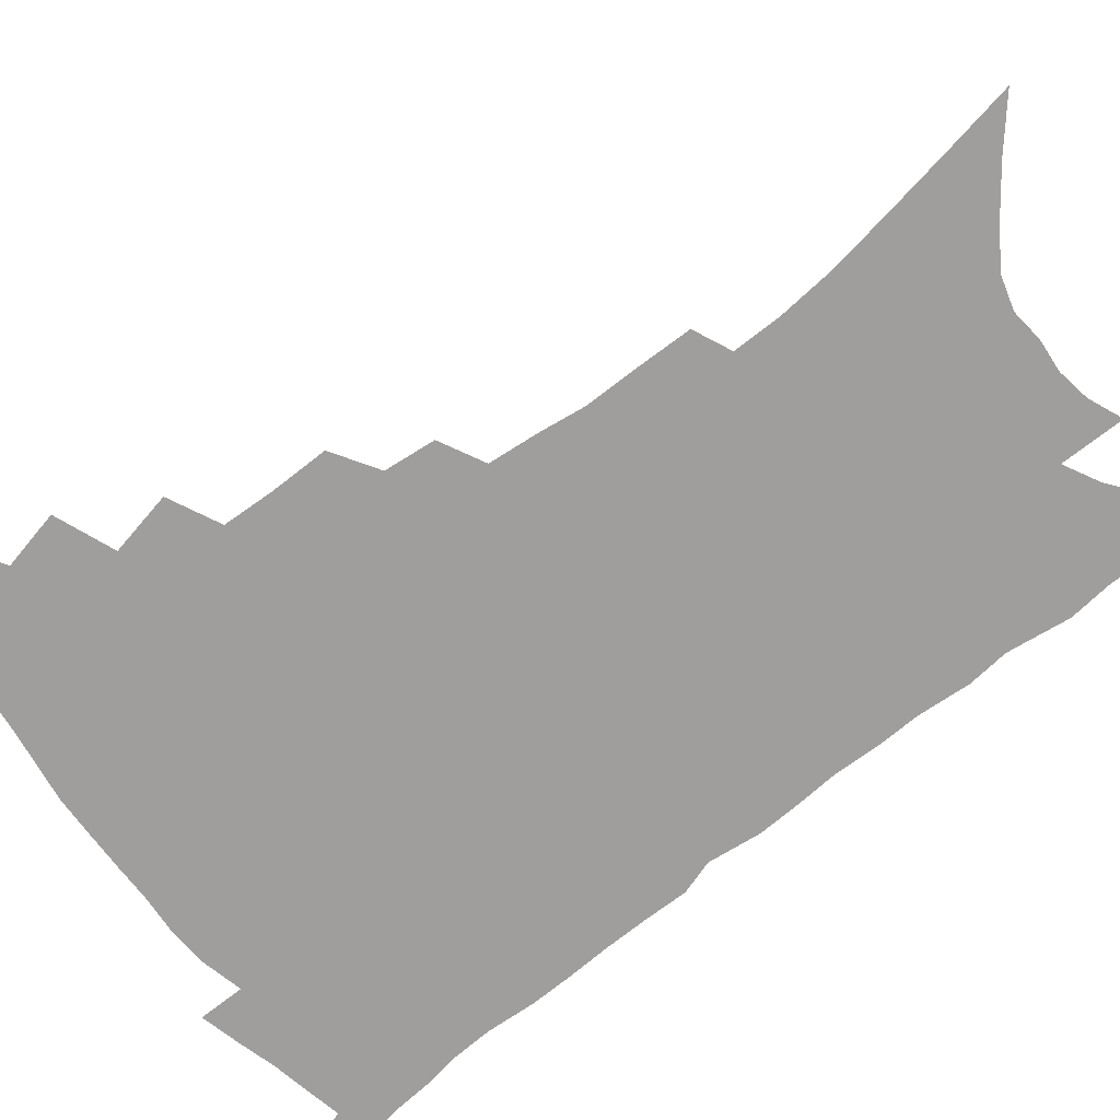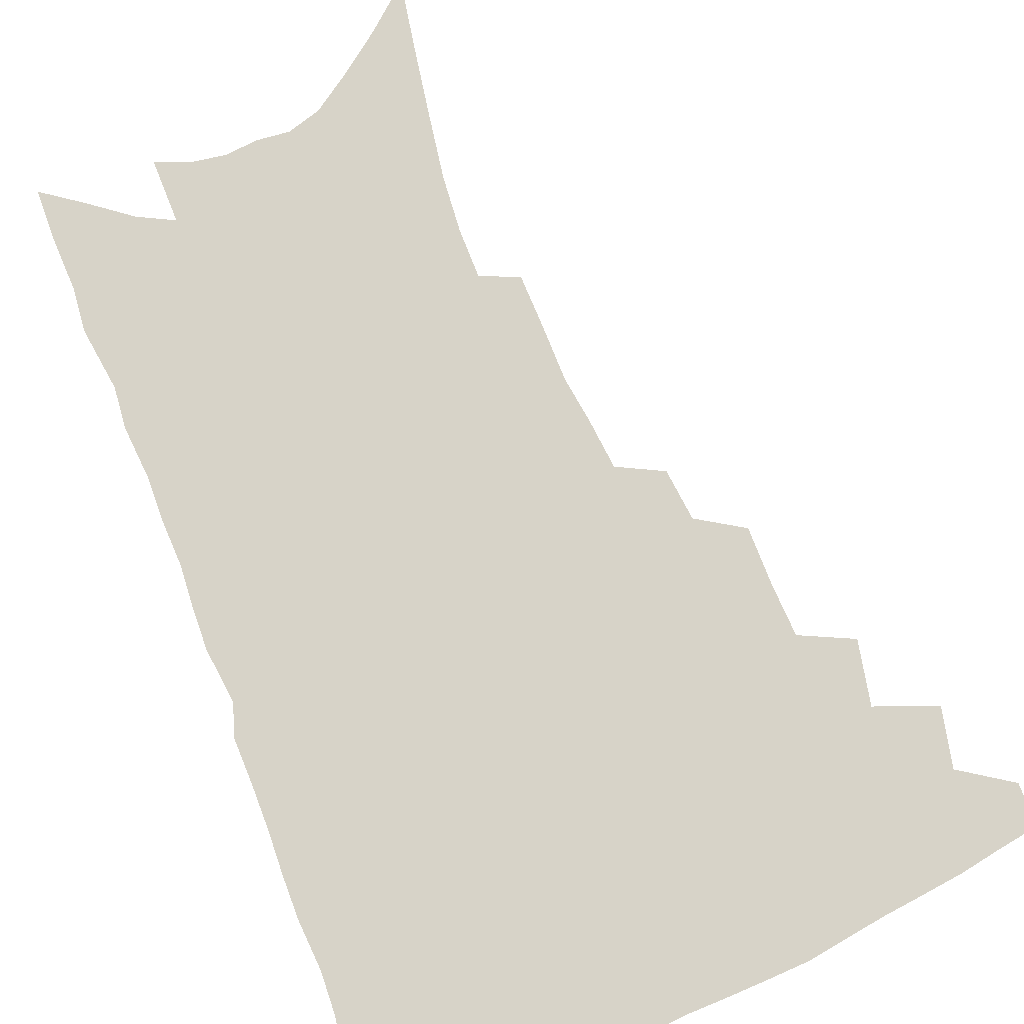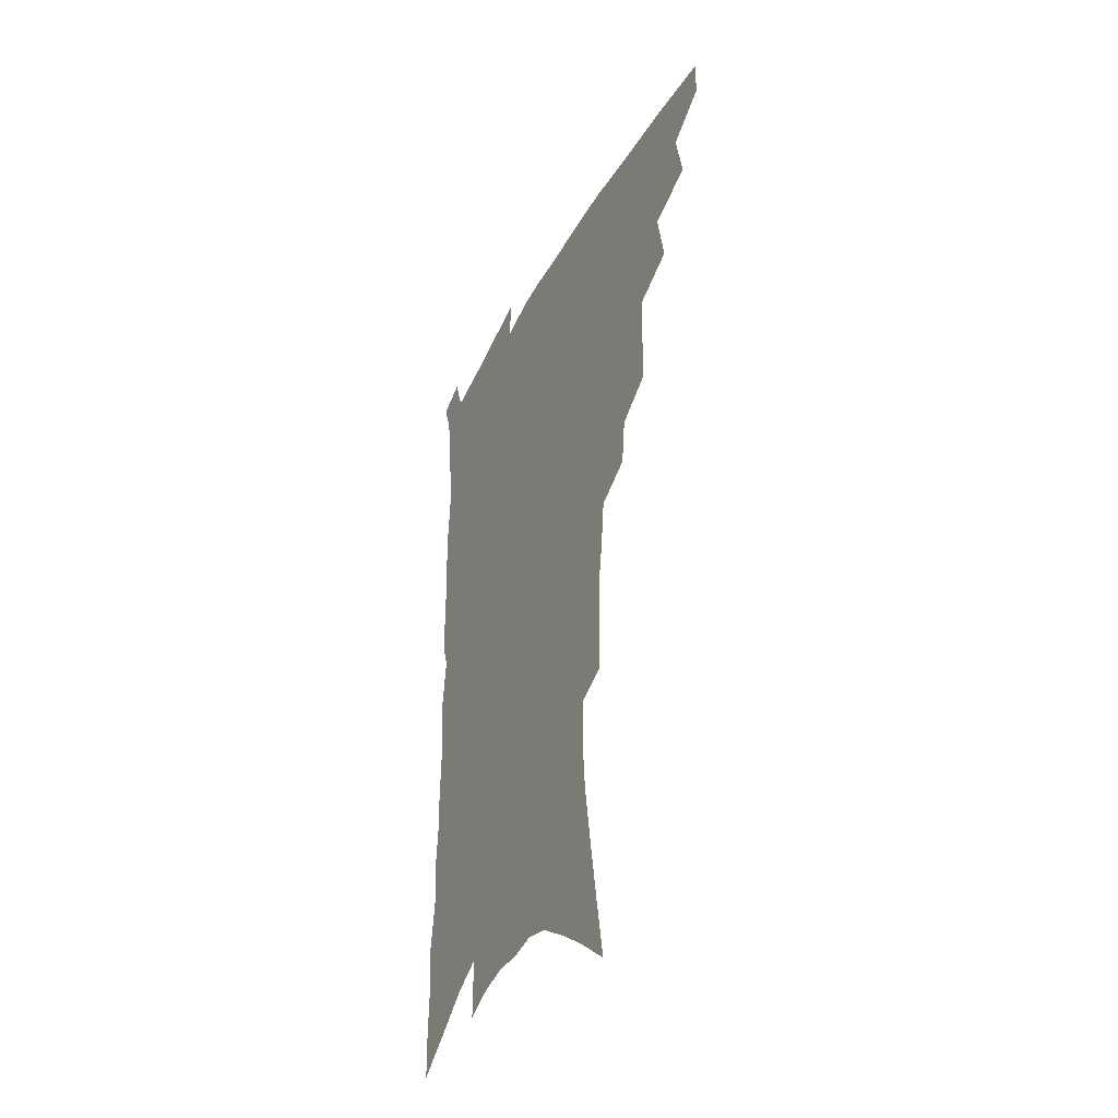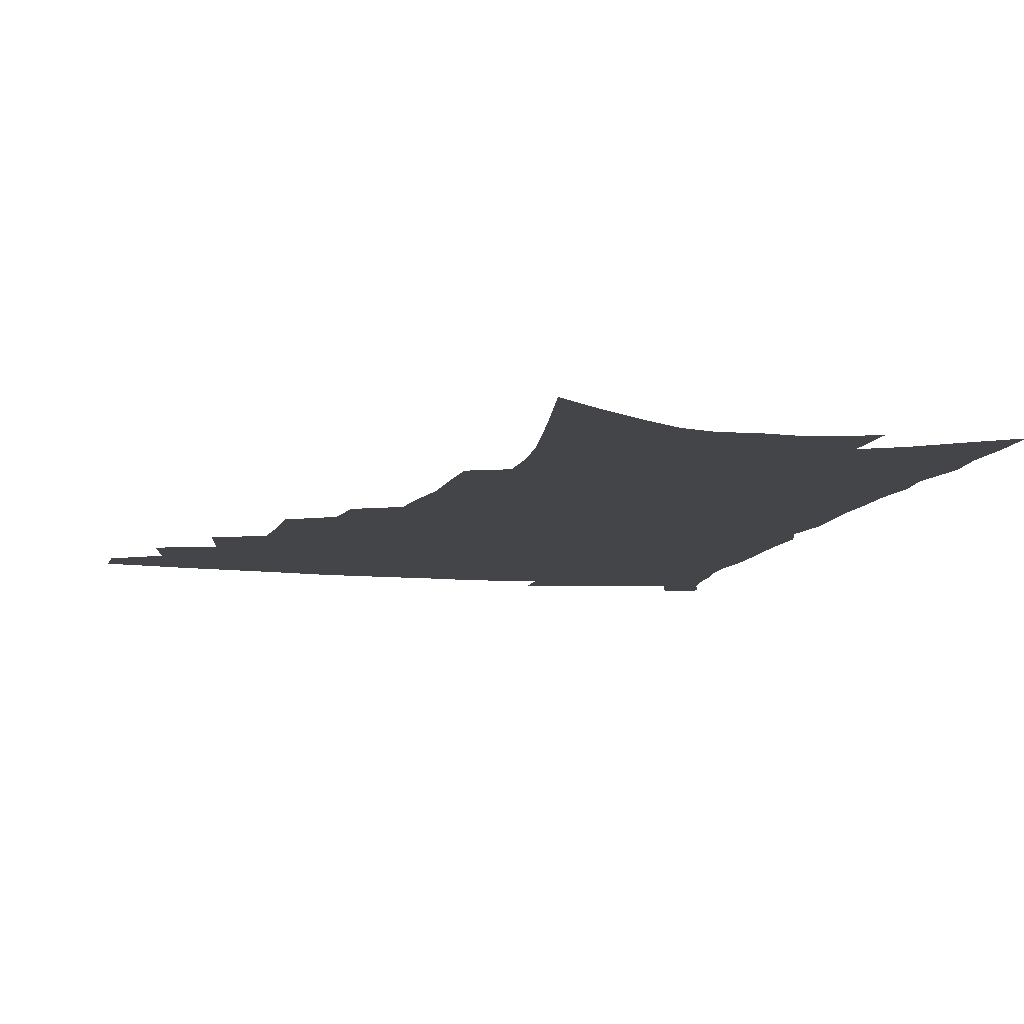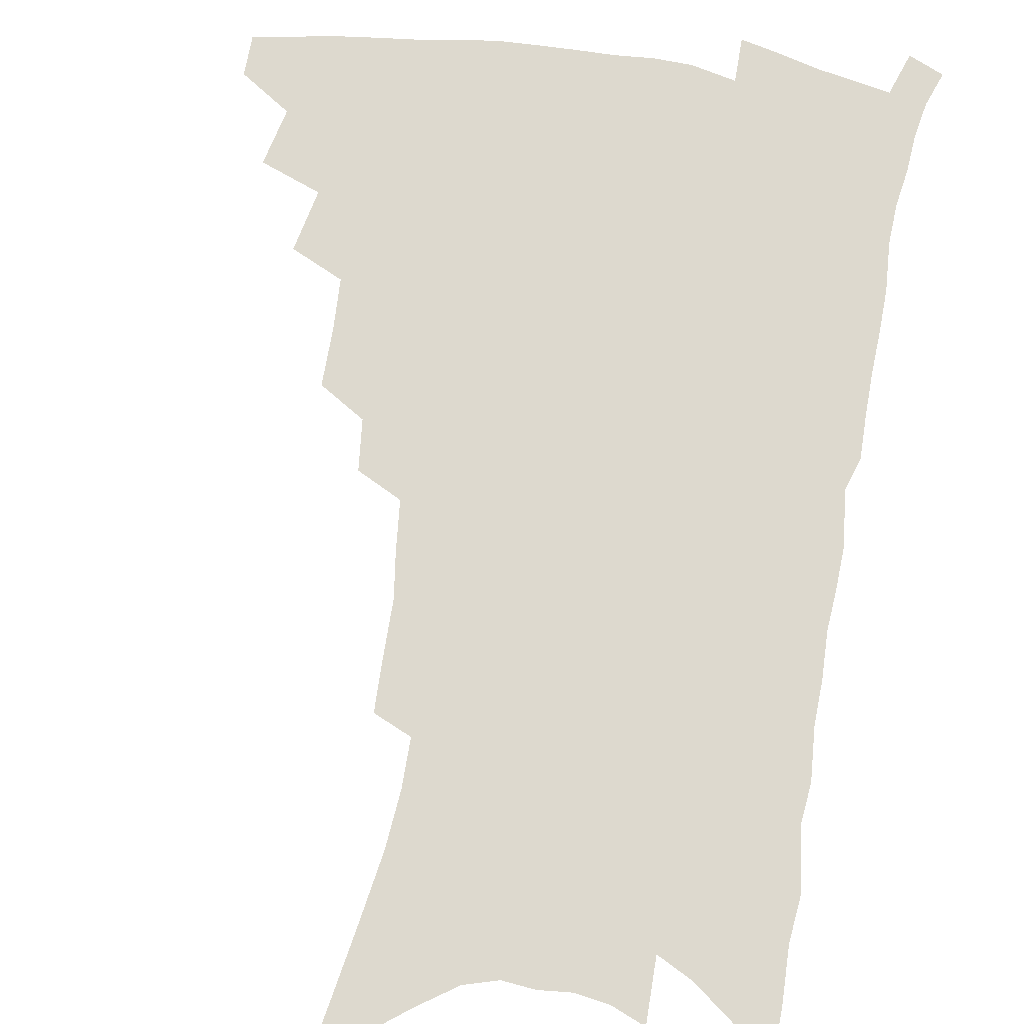
<metadata>
{"format":"obj","ext":"obj","renderer":"f3d","projection":"perspective","resolution":1024,"background":"white","views":[{"elev":-71.0,"azim":-51.3,"up":"+Z"},{"elev":76.7,"azim":159.0,"up":"+Z"},{"elev":-41.0,"azim":-115.8,"up":"+Y"},{"elev":-8.9,"azim":-13.0,"up":"+Z"},{"elev":71.8,"azim":10.0,"up":"+Z"}]}
</metadata>
<code>
v 472.2 468.7 0
v 472.3 483.9 0
v 485.9 435.9 0
v 490.3 456.9 0
v 489.5 471.8 0
v 486.8 486.5 0
v 503.1 405.2 0
v 507.5 427.9 0
v 506.1 443.7 0
v 506.5 460.1 0
v 503.8 474.4 0
v 501 489.2 0
v 522.8 357.1 0
v 522.7 378.2 0
v 521.7 396.7 0
v 524.6 418.3 0
v 522.6 432.2 0
v 522 447.9 0
v 520.5 462.2 0
v 518.3 476.4 0
v 515.7 491.2 0
v 541.1 328.8 0
v 539 347.2 0
v 539 368.8 0
v 539 388.8 0
v 539.4 407.2 0
v 538.3 421 0
v 537.7 436.1 0
v 536.4 450.3 0
v 534.7 464.2 0
v 532.5 478.5 0
v 530.3 493 0
v 562.3 246.8 0
v 561.7 265.8 0
v 561.5 286.3 0
v 559.1 302.5 0
v 557.1 321 0
v 555.8 341 0
v 554.4 358.6 0
v 552.8 374.7 0
v 551.8 390 0
v 552.3 408.1 0
v 552.7 424.7 0
v 552.2 439 0
v 550.6 452.5 0
v 548.7 466.3 0
v 546.6 480.5 0
v 544.4 495.2 0
v 562.7 129.3 0
v 567 154.5 0
v 570.8 178.9 0
v 574.5 203 0
v 576 223.4 0
v 575.9 241 0
v 575.9 261.9 0
v 574.8 279.4 0
v 573.3 296.2 0
v 571.7 313.6 0
v 570 330.5 0
v 569.1 348.8 0
v 567.8 364.8 0
v 567.7 382.3 0
v 567.3 398 0
v 566.9 413.2 0
v 566.5 427.5 0
v 565.6 440.8 0
v 565.1 454.2 0
v 563.2 467.6 0
v 560.8 482.1 0
v 558.4 497.5 0
v 578.5 143.3 0
v 582.6 168.7 0
v 586.5 194.5 0
v 587.7 214.3 0
v 588.7 234.6 0
v 587.7 250.7 0
v 587.6 270.7 0
v 586.9 289.3 0
v 585.6 305.8 0
v 584.2 322.1 0
v 582.7 337.8 0
v 581.6 354 0
v 581 370.4 0
v 580.4 385.7 0
v 580.4 401.7 0
v 580.1 416 0
v 579.4 429.1 0
v 579.1 442.4 0
v 578.6 455.4 0
v 577 468.7 0
v 575.1 483.1 0
v 573 498.3 0
v 592.9 154.6 0
v 595.9 177.9 0
v 599.1 203.5 0
v 600 223.7 0
v 599.9 241.6 0
v 599.4 259.2 0
v 598.6 275.9 0
v 597.7 293.4 0
v 596.8 311.3 0
v 595.5 325.9 0
v 594.7 342.7 0
v 593.7 357.5 0
v 593.2 373.6 0
v 592.7 388.1 0
v 592.6 403.4 0
v 592.5 417.5 0
v 592.4 431.1 0
v 591.9 443.5 0
v 591.3 456.4 0
v 590.7 469.4 0
v 589.4 483.3 0
v 587.3 498.8 0
v 606.6 164.2 0
v 609.4 188.7 0
v 610.7 209.8 0
v 610.8 227.4 0
v 610.5 244.4 0
v 609.9 261 0
v 609.6 281.5 0
v 608.7 297.3 0
v 607.7 312.9 0
v 607 330.5 0
v 606.1 344.3 0
v 605.3 358.9 0
v 604.9 374.8 0
v 604.9 390.3 0
v 604.8 404.8 0
v 604.9 418.9 0
v 604.7 431.1 0
v 604.5 444 0
v 604.5 457.1 0
v 604 469.9 0
v 603.4 483.2 0
v 601.5 499.2 0
v 618.8 168 0
v 620.7 191.8 0
v 621.4 212.1 0
v 621.7 231.6 0
v 621.1 246.6 0
v 620.9 266.4 0
v 620.2 282.7 0
v 619.5 299.3 0
v 618.7 316.1 0
v 618.1 331.3 0
v 617.5 346.7 0
v 617 361.8 0
v 616.9 377.6 0
v 616.7 391.2 0
v 616.6 403.9 0
v 617 419.8 0
v 617.2 431.9 0
v 617.5 444.9 0
v 617.4 457.5 0
v 617 470.5 0
v 616.9 483.6 0
v 615.3 500.4 0
v 630.4 166.9 0
v 631.8 192.6 0
v 632.3 214.4 0
v 632.2 233 0
v 631.9 249.9 0
v 631.6 265.1 0
v 631 282 0
v 630.3 298.6 0
v 629.6 316 0
v 629.1 332.9 0
v 628.8 347.1 0
v 628.4 362.7 0
v 628.4 377.2 0
v 628.3 391.9 0
v 628.5 405.5 0
v 628.8 419.2 0
v 629.3 431.3 0
v 630 445.5 0
v 630.3 457.5 0
v 630.7 470.2 0
v 630.5 483.9 0
v 629.3 500.1 0
v 642.4 168.1 0
v 643 192.9 0
v 643.3 210.7 0
v 642.9 231.9 0
v 642.7 248.9 0
v 642.3 264.8 0
v 641.6 282.4 0
v 641.1 298.9 0
v 640.7 314.5 0
v 640.1 332 0
v 640.1 346.2 0
v 639.7 362.2 0
v 639.9 376.1 0
v 639.8 391.2 0
v 640.1 404.8 0
v 640.3 418.7 0
v 641.4 430.4 0
v 642 444.4 0
v 642.8 457 0
v 643.6 469.7 0
v 644.6 482.7 0
v 645.3 496.6 0
v 645.2 513.3 0
v 654.4 166.4 0
v 654.4 190.1 0
v 654.3 210 0
v 655 224.9 0
v 653.6 247.4 0
v 653 265 0
v 652.3 282 0
v 651.8 299.1 0
v 651.8 312.9 0
v 651.2 330.3 0
v 651.5 344.4 0
v 652 358.2 0
v 651.6 374.3 0
v 651.5 389.4 0
v 652 402.9 0
v 652.4 416.6 0
v 653.4 429.5 0
v 654.1 443.9 0
v 655.3 456.1 0
v 656.4 468.6 0
v 657.8 481.3 0
v 658.9 494.7 0
v 659.4 510 0
v 666.7 161.5 0
v 666.4 184.7 0
v 666.1 205 0
v 665.9 223.5 0
v 665 243.8 0
v 664 262.8 0
v 663.1 281 0
v 662.8 296.8 0
v 662.8 311.6 0
v 662.4 327.8 0
v 663.5 340.8 0
v 663.4 356.2 0
v 663.5 371.1 0
v 663.4 386.8 0
v 663.8 400.8 0
v 663.8 415.8 0
v 665.7 427.7 0
v 666.4 441.7 0
v 667.7 454.5 0
v 669.1 467.1 0
v 670.7 479.9 0
v 672.3 492.4 0
v 673.7 506.3 0
v 679.2 178.3 0
v 678.3 199.3 0
v 677.2 220.4 0
v 677.4 237.2 0
v 676.9 255 0
v 676.2 272.7 0
v 675.3 290.4 0
v 674.7 306.9 0
v 675.4 321.2 0
v 676.2 335.3 0
v 675.7 351.8 0
v 675.7 367.2 0
v 676.3 381.6 0
v 676.8 396.3 0
v 678 410 0
v 678.2 424.8 0
v 679.4 438.3 0
v 680 452.9 0
v 681.5 465.6 0
v 683.1 478.2 0
v 685.1 490.9 0
v 687 503.9 0
v 693.5 167.6 0
v 692.1 189.9 0
v 692.1 208.2 0
v 690.4 229.3 0
v 690.3 246.5 0
v 689.6 264.3 0
v 689.4 280.8 0
v 688.3 298.5 0
v 689 313.3 0
v 689.5 328.4 0
v 688.7 345.4 0
v 688.6 361.2 0
v 690 375 0
v 691.3 389.1 0
v 691.5 404.5 0
v 690.6 421.2 0
v 692.4 434.4 0
v 693.6 448.6 0
v 694.3 462.9 0
v 695.9 476 0
v 697.9 488.8 0
v 700.1 501.5 0
v 705.3 517.3 0
v 707.9 157.5 0
v 708.3 175.7 0
v 707.6 195.4 0
v 709.1 211.2 0
v 706 234 0
v 707.3 248.8 0
v 705.8 267.7 0
v 706.2 283.5 0
v 705.5 300.5 0
v 706.5 315.3 0
v 707 330.9 0
v 704.6 350.5 0
v 708.3 362.4 0
v 708 378.7 0
v 708.1 394.6 0
v 708.7 410.1 0
v 708.9 425.8 0
v 707.6 443.7 0
v 708.2 458.6 0
v 710.2 471.9 0
v 711.2 486.1 0
v 713.5 499 0
v 717.9 511.8 0
f 4 5 1
f 1 5 2
f 5 6 2
f 8 9 3
f 3 9 4
f 9 10 4
f 4 10 5
f 10 11 5
f 5 11 6
f 11 12 6
f 15 16 7
f 7 16 8
f 16 17 8
f 8 17 9
f 17 18 9
f 9 18 10
f 18 19 10
f 10 19 11
f 19 20 11
f 11 20 12
f 20 21 12
f 23 24 13
f 13 24 14
f 24 25 14
f 14 25 15
f 25 26 15
f 15 26 16
f 26 27 16
f 16 27 17
f 27 28 17
f 17 28 18
f 28 29 18
f 18 29 19
f 29 30 19
f 19 30 20
f 30 31 20
f 20 31 21
f 31 32 21
f 37 38 22
f 22 38 23
f 38 39 23
f 23 39 24
f 39 40 24
f 24 40 25
f 40 41 25
f 25 41 26
f 41 42 26
f 26 42 27
f 42 43 27
f 27 43 28
f 43 44 28
f 28 44 29
f 44 45 29
f 29 45 30
f 45 46 30
f 30 46 31
f 46 47 31
f 31 47 32
f 47 48 32
f 54 55 33
f 33 55 34
f 55 56 34
f 34 56 35
f 56 57 35
f 35 57 36
f 57 58 36
f 36 58 37
f 58 59 37
f 37 59 38
f 59 60 38
f 38 60 39
f 60 61 39
f 39 61 40
f 61 62 40
f 40 62 41
f 62 63 41
f 41 63 42
f 63 64 42
f 42 64 43
f 64 65 43
f 43 65 44
f 65 66 44
f 44 66 45
f 66 67 45
f 45 67 46
f 67 68 46
f 46 68 47
f 68 69 47
f 47 69 48
f 69 70 48
f 49 71 50
f 71 72 50
f 50 72 51
f 72 73 51
f 51 73 52
f 73 74 52
f 52 74 53
f 74 75 53
f 53 75 54
f 75 76 54
f 54 76 55
f 76 77 55
f 55 77 56
f 77 78 56
f 56 78 57
f 78 79 57
f 57 79 58
f 79 80 58
f 58 80 59
f 80 81 59
f 59 81 60
f 81 82 60
f 60 82 61
f 82 83 61
f 61 83 62
f 83 84 62
f 62 84 63
f 84 85 63
f 63 85 64
f 85 86 64
f 64 86 65
f 86 87 65
f 65 87 66
f 87 88 66
f 66 88 67
f 88 89 67
f 67 89 68
f 89 90 68
f 68 90 69
f 90 91 69
f 69 91 70
f 91 92 70
f 71 93 72
f 93 94 72
f 72 94 73
f 94 95 73
f 73 95 74
f 95 96 74
f 74 96 75
f 96 97 75
f 75 97 76
f 97 98 76
f 76 98 77
f 98 99 77
f 77 99 78
f 99 100 78
f 78 100 79
f 100 101 79
f 79 101 80
f 101 102 80
f 80 102 81
f 102 103 81
f 81 103 82
f 103 104 82
f 82 104 83
f 104 105 83
f 83 105 84
f 105 106 84
f 84 106 85
f 106 107 85
f 85 107 86
f 107 108 86
f 86 108 87
f 108 109 87
f 87 109 88
f 109 110 88
f 88 110 89
f 110 111 89
f 89 111 90
f 111 112 90
f 90 112 91
f 112 113 91
f 91 113 92
f 113 114 92
f 93 115 94
f 115 116 94
f 94 116 95
f 116 117 95
f 95 117 96
f 117 118 96
f 96 118 97
f 118 119 97
f 97 119 98
f 119 120 98
f 98 120 99
f 120 121 99
f 99 121 100
f 121 122 100
f 100 122 101
f 122 123 101
f 101 123 102
f 123 124 102
f 102 124 103
f 124 125 103
f 103 125 104
f 125 126 104
f 104 126 105
f 126 127 105
f 105 127 106
f 127 128 106
f 106 128 107
f 128 129 107
f 107 129 108
f 129 130 108
f 108 130 109
f 130 131 109
f 109 131 110
f 131 132 110
f 110 132 111
f 132 133 111
f 111 133 112
f 133 134 112
f 112 134 113
f 134 135 113
f 113 135 114
f 135 136 114
f 115 137 116
f 137 138 116
f 116 138 117
f 138 139 117
f 117 139 118
f 139 140 118
f 118 140 119
f 140 141 119
f 119 141 120
f 141 142 120
f 120 142 121
f 142 143 121
f 121 143 122
f 143 144 122
f 122 144 123
f 144 145 123
f 123 145 124
f 145 146 124
f 124 146 125
f 146 147 125
f 125 147 126
f 147 148 126
f 126 148 127
f 148 149 127
f 127 149 128
f 149 150 128
f 128 150 129
f 150 151 129
f 129 151 130
f 151 152 130
f 130 152 131
f 152 153 131
f 131 153 132
f 153 154 132
f 132 154 133
f 154 155 133
f 133 155 134
f 155 156 134
f 134 156 135
f 156 157 135
f 135 157 136
f 157 158 136
f 137 159 138
f 159 160 138
f 138 160 139
f 160 161 139
f 139 161 140
f 161 162 140
f 140 162 141
f 162 163 141
f 141 163 142
f 163 164 142
f 142 164 143
f 164 165 143
f 143 165 144
f 165 166 144
f 144 166 145
f 166 167 145
f 145 167 146
f 167 168 146
f 146 168 147
f 168 169 147
f 147 169 148
f 169 170 148
f 148 170 149
f 170 171 149
f 149 171 150
f 171 172 150
f 150 172 151
f 172 173 151
f 151 173 152
f 173 174 152
f 152 174 153
f 174 175 153
f 153 175 154
f 175 176 154
f 154 176 155
f 176 177 155
f 155 177 156
f 177 178 156
f 156 178 157
f 178 179 157
f 157 179 158
f 179 180 158
f 159 181 160
f 181 182 160
f 160 182 161
f 182 183 161
f 161 183 162
f 183 184 162
f 162 184 163
f 184 185 163
f 163 185 164
f 185 186 164
f 164 186 165
f 186 187 165
f 165 187 166
f 187 188 166
f 166 188 167
f 188 189 167
f 167 189 168
f 189 190 168
f 168 190 169
f 190 191 169
f 169 191 170
f 191 192 170
f 170 192 171
f 192 193 171
f 171 193 172
f 193 194 172
f 172 194 173
f 194 195 173
f 173 195 174
f 195 196 174
f 174 196 175
f 196 197 175
f 175 197 176
f 197 198 176
f 176 198 177
f 198 199 177
f 177 199 178
f 199 200 178
f 178 200 179
f 200 201 179
f 179 201 180
f 201 202 180
f 181 204 182
f 204 205 182
f 182 205 183
f 205 206 183
f 183 206 184
f 206 207 184
f 184 207 185
f 207 208 185
f 185 208 186
f 208 209 186
f 186 209 187
f 209 210 187
f 187 210 188
f 210 211 188
f 188 211 189
f 211 212 189
f 189 212 190
f 212 213 190
f 190 213 191
f 213 214 191
f 191 214 192
f 214 215 192
f 192 215 193
f 215 216 193
f 193 216 194
f 216 217 194
f 194 217 195
f 217 218 195
f 195 218 196
f 218 219 196
f 196 219 197
f 219 220 197
f 197 220 198
f 220 221 198
f 198 221 199
f 221 222 199
f 199 222 200
f 222 223 200
f 200 223 201
f 223 224 201
f 201 224 202
f 224 225 202
f 202 225 203
f 225 226 203
f 204 227 205
f 227 228 205
f 205 228 206
f 228 229 206
f 206 229 207
f 229 230 207
f 207 230 208
f 230 231 208
f 208 231 209
f 231 232 209
f 209 232 210
f 232 233 210
f 210 233 211
f 233 234 211
f 211 234 212
f 234 235 212
f 212 235 213
f 235 236 213
f 213 236 214
f 236 237 214
f 214 237 215
f 237 238 215
f 215 238 216
f 238 239 216
f 216 239 217
f 239 240 217
f 217 240 218
f 240 241 218
f 218 241 219
f 241 242 219
f 219 242 220
f 242 243 220
f 220 243 221
f 243 244 221
f 221 244 222
f 244 245 222
f 222 245 223
f 245 246 223
f 223 246 224
f 246 247 224
f 224 247 225
f 247 248 225
f 225 248 226
f 248 249 226
f 228 250 229
f 250 251 229
f 229 251 230
f 251 252 230
f 230 252 231
f 252 253 231
f 231 253 232
f 253 254 232
f 232 254 233
f 254 255 233
f 233 255 234
f 255 256 234
f 234 256 235
f 256 257 235
f 235 257 236
f 257 258 236
f 236 258 237
f 258 259 237
f 237 259 238
f 259 260 238
f 238 260 239
f 260 261 239
f 239 261 240
f 261 262 240
f 240 262 241
f 262 263 241
f 241 263 242
f 263 264 242
f 242 264 243
f 264 265 243
f 243 265 244
f 265 266 244
f 244 266 245
f 266 267 245
f 245 267 246
f 267 268 246
f 246 268 247
f 268 269 247
f 247 269 248
f 269 270 248
f 248 270 249
f 270 271 249
f 250 272 251
f 272 273 251
f 251 273 252
f 273 274 252
f 252 274 253
f 274 275 253
f 253 275 254
f 275 276 254
f 254 276 255
f 276 277 255
f 255 277 256
f 277 278 256
f 256 278 257
f 278 279 257
f 257 279 258
f 279 280 258
f 258 280 259
f 280 281 259
f 259 281 260
f 281 282 260
f 260 282 261
f 282 283 261
f 261 283 262
f 283 284 262
f 262 284 263
f 284 285 263
f 263 285 264
f 285 286 264
f 264 286 265
f 286 287 265
f 265 287 266
f 287 288 266
f 266 288 267
f 288 289 267
f 267 289 268
f 289 290 268
f 268 290 269
f 290 291 269
f 269 291 270
f 291 292 270
f 270 292 271
f 292 293 271
f 272 295 273
f 295 296 273
f 273 296 274
f 296 297 274
f 274 297 275
f 297 298 275
f 275 298 276
f 298 299 276
f 276 299 277
f 299 300 277
f 277 300 278
f 300 301 278
f 278 301 279
f 301 302 279
f 279 302 280
f 302 303 280
f 280 303 281
f 303 304 281
f 281 304 282
f 304 305 282
f 282 305 283
f 305 306 283
f 283 306 284
f 306 307 284
f 284 307 285
f 307 308 285
f 285 308 286
f 308 309 286
f 286 309 287
f 309 310 287
f 287 310 288
f 310 311 288
f 288 311 289
f 311 312 289
f 289 312 290
f 312 313 290
f 290 313 291
f 313 314 291
f 291 314 292
f 314 315 292
f 292 315 293
f 315 316 293
f 293 316 294
f 316 317 294

</code>
